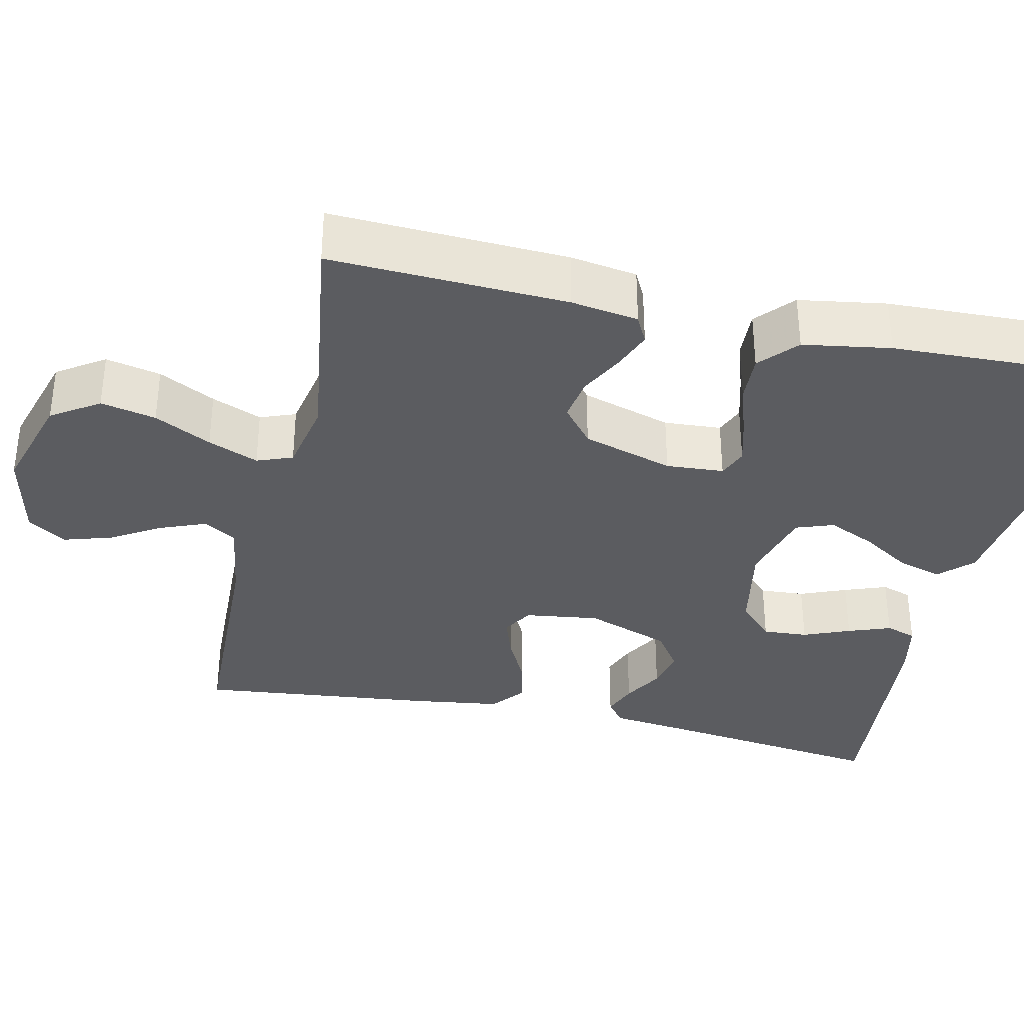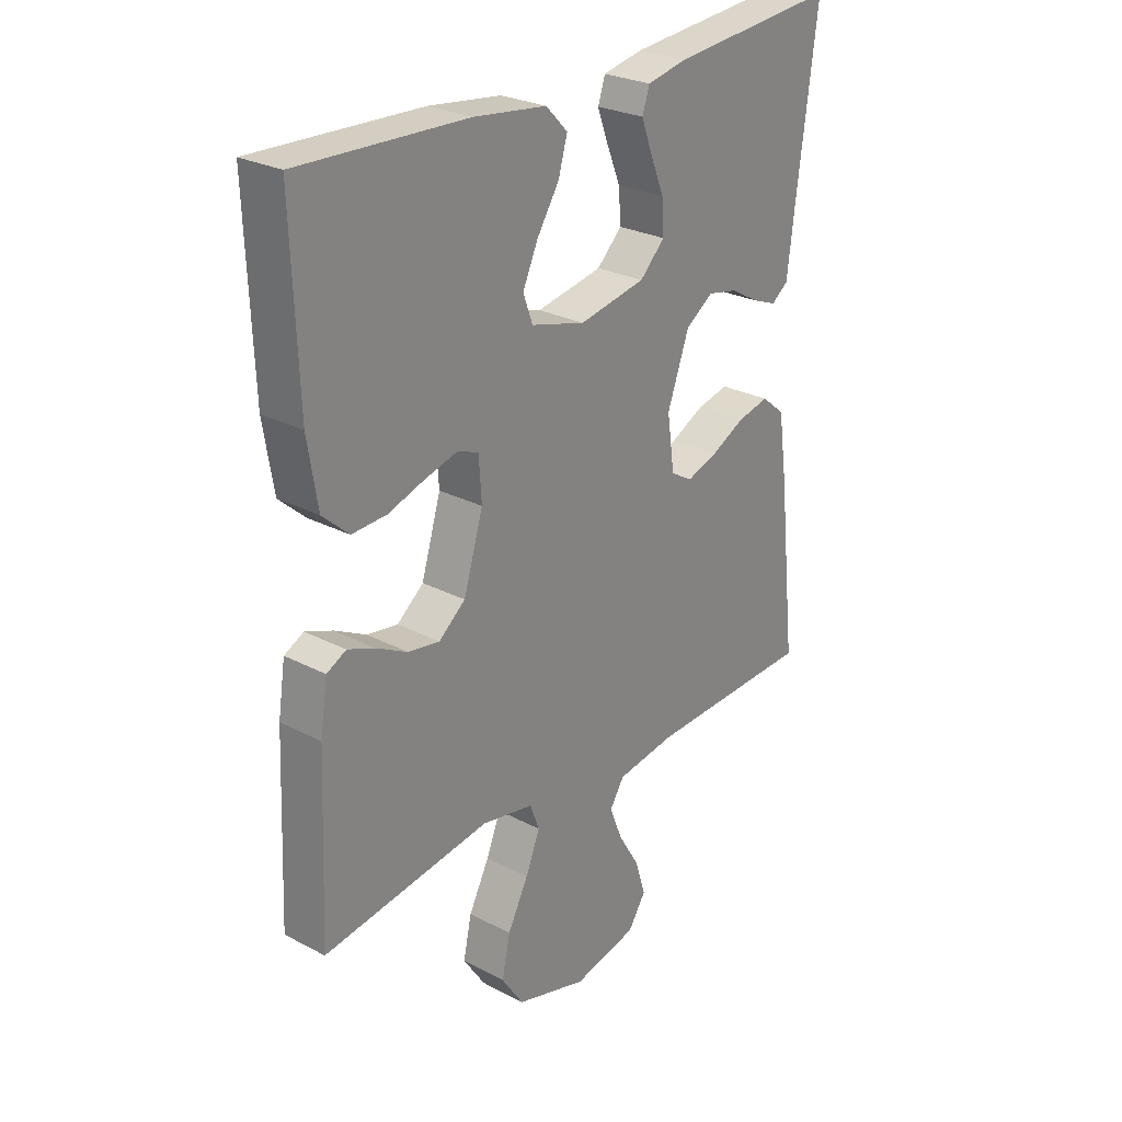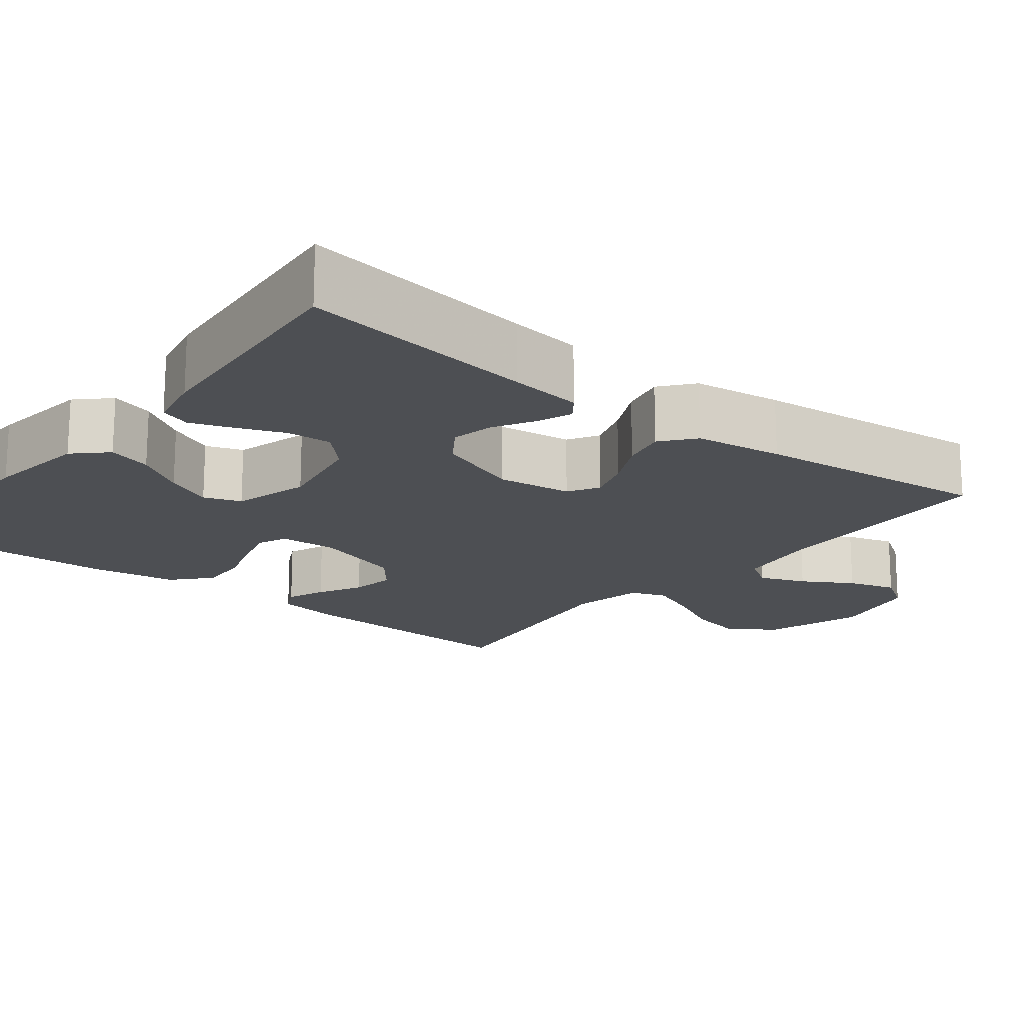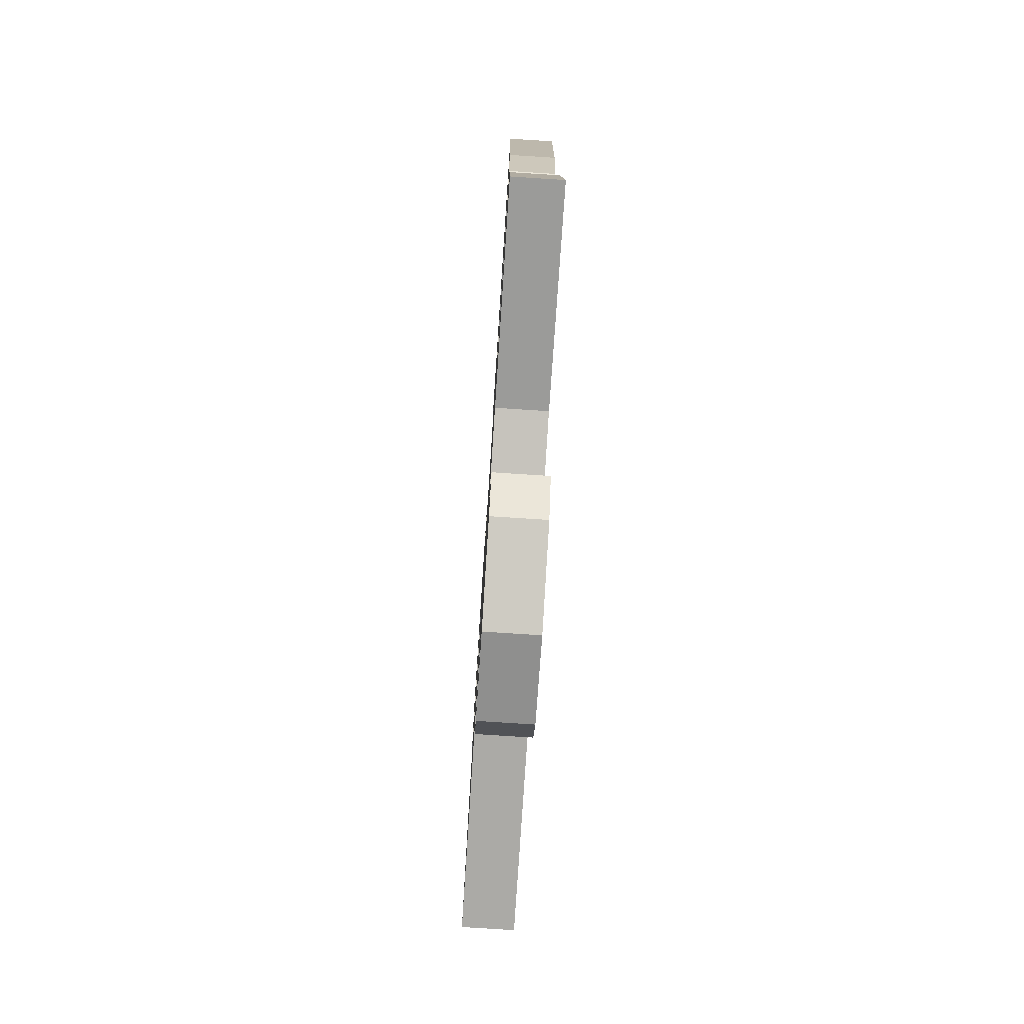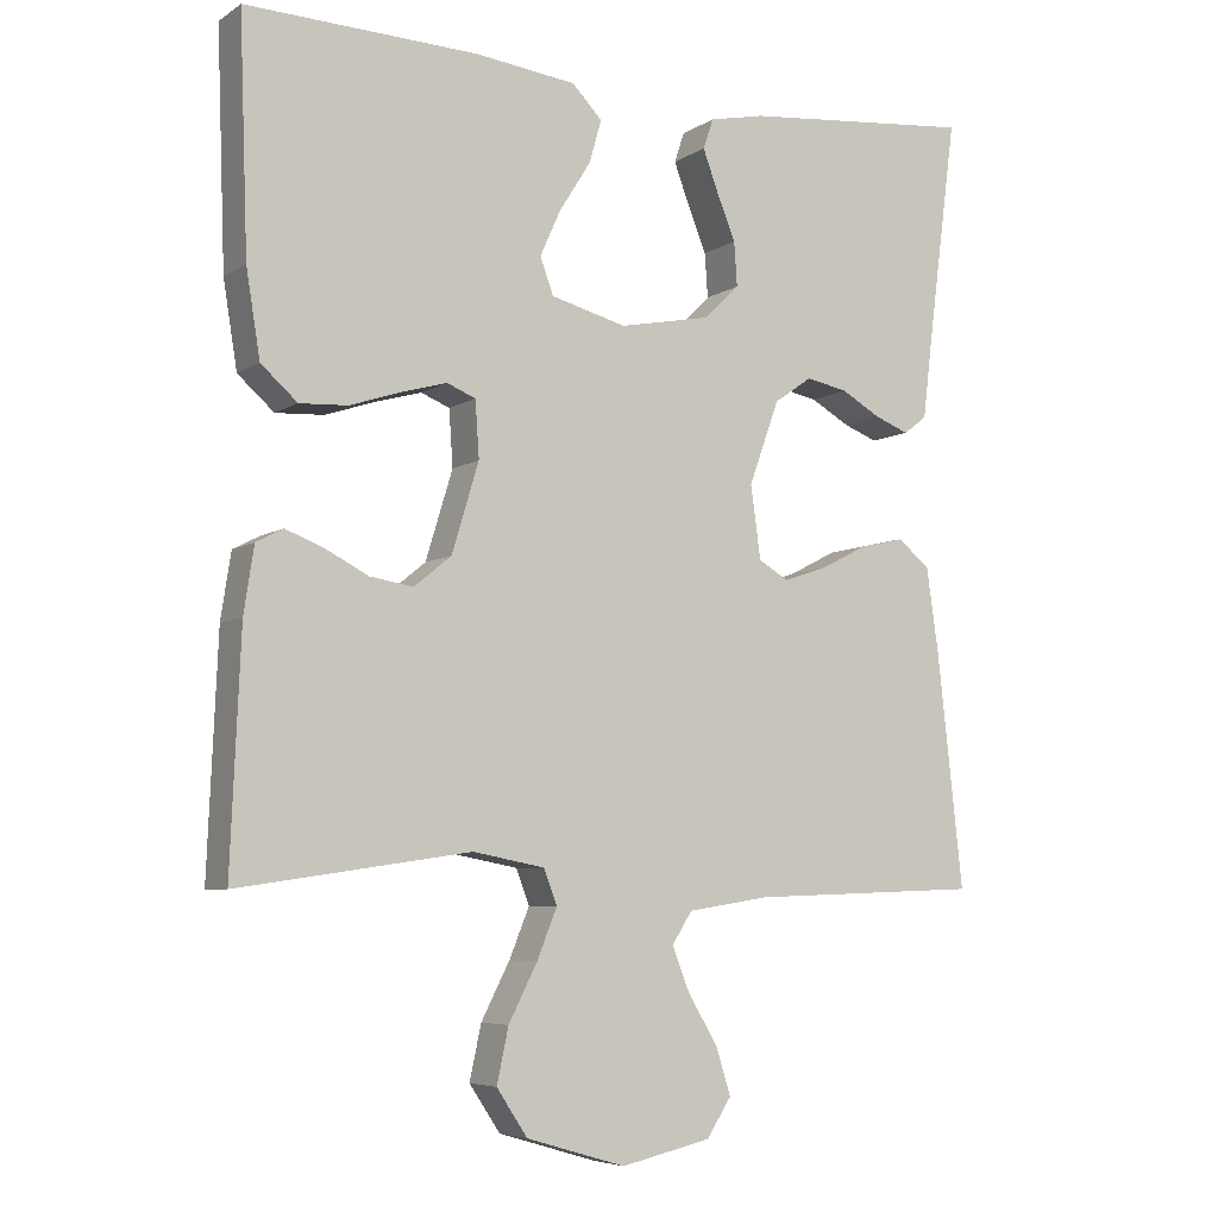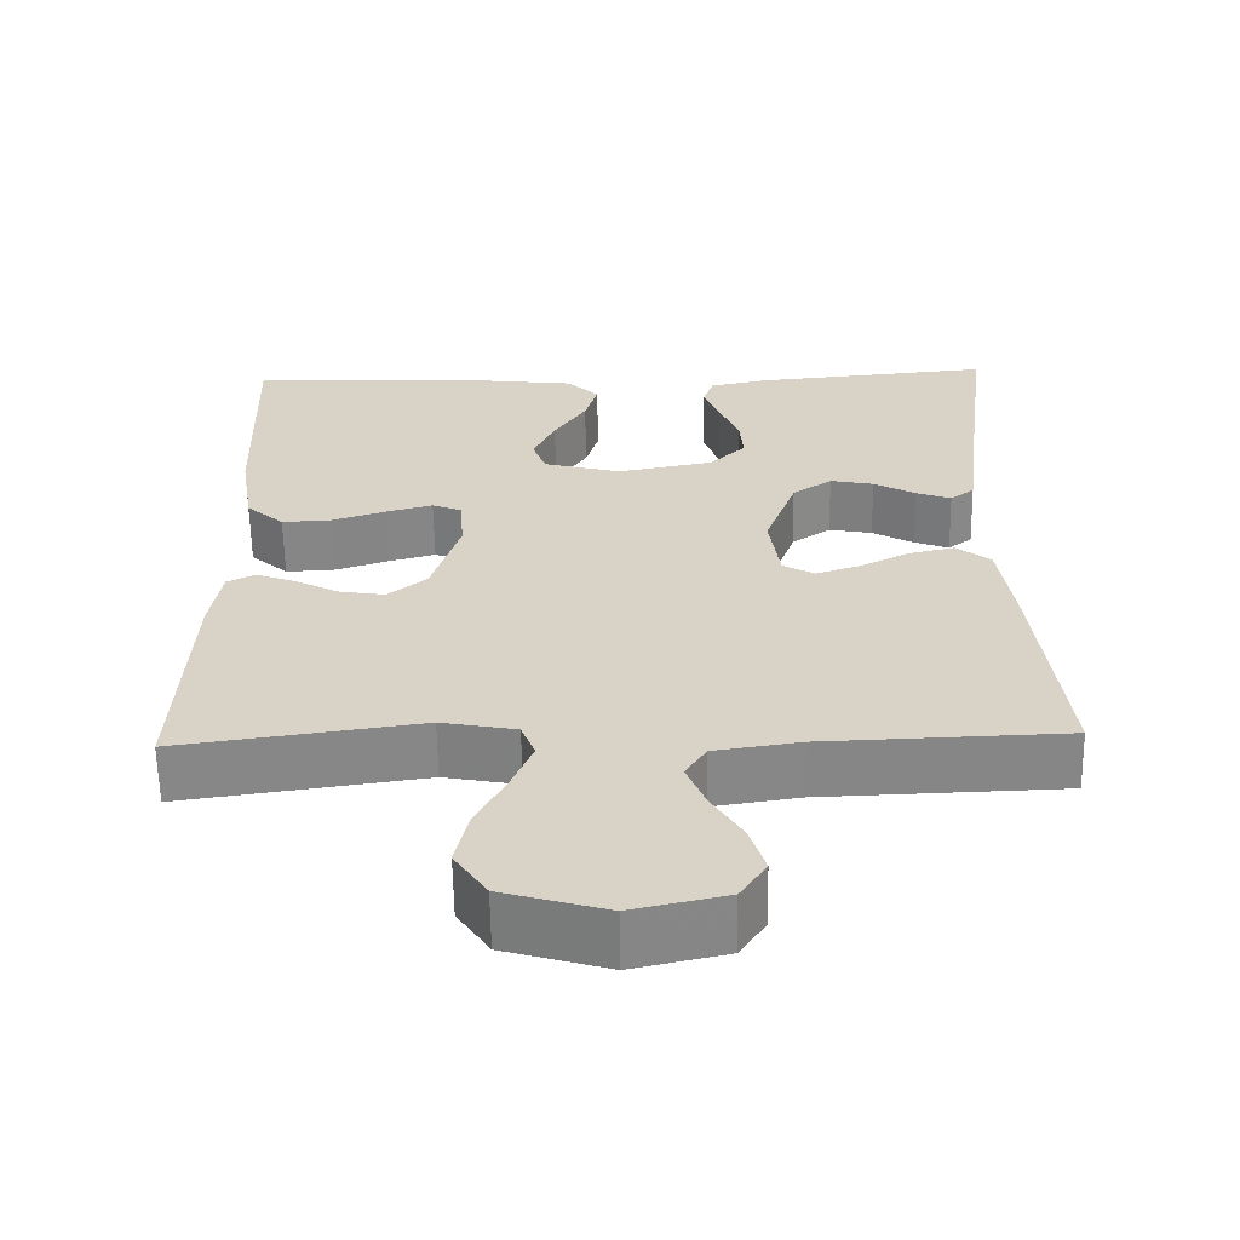
<metadata>
{"format":"obj","ext":"obj","renderer":"f3d","projection":"perspective","resolution":1024,"background":"white","views":[{"elev":-34.8,"azim":-102.7,"up":"+Y"},{"elev":26.6,"azim":-50.6,"up":"+Z"},{"elev":-17.7,"azim":51.3,"up":"+Y"},{"elev":-77.8,"azim":-93.7,"up":"+Z"},{"elev":-6.0,"azim":-29.5,"up":"+Z"},{"elev":-61.8,"azim":1.0,"up":"+Z"}]}
</metadata>
<code>
v -0.5 0.07 -0.5
v -0.487 0.07 -0.2
v -0.474 0.07 -0.115
v -0.439 0.07 -0.097
v -0.39 0.07 -0.116
v -0.334 0.07 -0.145
v -0.278 0.07 -0.154
v -0.23 0.07 -0.115
v -0.195 0.07 0
v -0.2 0.07 0.073
v -0.237 0.07 0.088
v -0.295 0.07 0.072
v -0.362 0.07 0.05
v -0.424 0.07 0.047
v -0.471 0.07 0.089
v -0.489 0.07 0.2
v -0.5 0.07 0.5
v -0.2 0.07 0.489
v -0.07 0.07 0.473
v -0.031 0.07 0.433
v -0.047 0.07 0.377
v -0.087 0.07 0.314
v -0.114 0.07 0.254
v -0.097 0.07 0.207
v 0 0.07 0.181
v 0.119 0.07 0.204
v 0.164 0.07 0.248
v 0.16 0.07 0.305
v 0.136 0.07 0.364
v 0.116 0.07 0.418
v 0.129 0.07 0.457
v 0.2 0.07 0.472
v 0.5 0.07 0.5
v 0.461 0.07 0.2
v 0.45 0.07 0.108
v 0.42 0.07 0.085
v 0.376 0.07 0.102
v 0.325 0.07 0.131
v 0.271 0.07 0.142
v 0.222 0.07 0.108
v 0.183 0.07 0
v 0.196 0.07 -0.094
v 0.235 0.07 -0.117
v 0.291 0.07 -0.098
v 0.352 0.07 -0.067
v 0.409 0.07 -0.054
v 0.451 0.07 -0.088
v 0.467 0.07 -0.2
v 0.5 0.07 -0.5
v 0.2 0.07 -0.51
v 0.094 0.07 -0.526
v 0.068 0.07 -0.567
v 0.091 0.07 -0.625
v 0.129 0.07 -0.688
v 0.148 0.07 -0.749
v 0.116 0.07 -0.798
v 0 0.07 -0.824
v -0.128 0.07 -0.786
v -0.168 0.07 -0.726
v -0.153 0.07 -0.656
v -0.116 0.07 -0.584
v -0.09 0.07 -0.52
v -0.107 0.07 -0.475
v -0.2 0.07 -0.457
v -0.5 0 -0.5
v -0.487 0 -0.2
v -0.474 0 -0.115
v -0.439 0 -0.097
v -0.39 0 -0.116
v -0.334 0 -0.145
v -0.278 0 -0.154
v -0.23 0 -0.115
v -0.195 0 0
v -0.2 0 0.073
v -0.237 0 0.088
v -0.295 0 0.072
v -0.362 0 0.05
v -0.424 0 0.047
v -0.471 0 0.089
v -0.489 0 0.2
v -0.5 0 0.5
v -0.2 0 0.489
v -0.07 0 0.473
v -0.031 0 0.433
v -0.047 0 0.377
v -0.087 0 0.314
v -0.114 0 0.254
v -0.097 0 0.207
v 0 0 0.181
v 0.119 0 0.204
v 0.164 0 0.248
v 0.16 0 0.305
v 0.136 0 0.364
v 0.116 0 0.418
v 0.129 0 0.457
v 0.2 0 0.472
v 0.5 0 0.5
v 0.461 0 0.2
v 0.45 0 0.108
v 0.42 0 0.085
v 0.376 0 0.102
v 0.325 0 0.131
v 0.271 0 0.142
v 0.222 0 0.108
v 0.183 0 0
v 0.196 0 -0.094
v 0.235 0 -0.117
v 0.291 0 -0.098
v 0.352 0 -0.067
v 0.409 0 -0.054
v 0.451 0 -0.088
v 0.467 0 -0.2
v 0.5 0 -0.5
v 0.2 0 -0.51
v 0.094 0 -0.526
v 0.068 0 -0.567
v 0.091 0 -0.625
v 0.129 0 -0.688
v 0.148 0 -0.749
v 0.116 0 -0.798
v 0 0 -0.824
v -0.128 0 -0.786
v -0.168 0 -0.726
v -0.153 0 -0.656
v -0.116 0 -0.584
v -0.09 0 -0.52
v -0.107 0 -0.475
v -0.2 0 -0.457
f 59 60 61
f 58 59 61
f 57 58 61
f 56 57 61
f 55 56 61
f 54 55 61
f 53 54 61
f 52 53 61 62
f 51 52 62 63
f 48 49 50
f 47 48 50
f 46 47 50
f 45 46 50
f 44 45 50
f 50 51 63
f 44 50 63
f 43 44 63
f 36 37 38
f 35 36 38
f 34 35 38
f 34 38 39
f 33 34 39
f 32 33 39
f 31 32 39
f 30 31 39
f 29 30 39
f 28 29 39
f 27 28 39 40
f 20 21 22
f 19 20 22
f 18 19 22
f 17 18 22
f 16 17 22
f 15 16 22
f 14 15 22
f 13 14 22
f 12 13 22
f 11 12 22 23
f 10 11 23 24
f 4 5 6
f 3 4 6
f 2 3 6
f 1 2 6
f 64 1 6
f 64 6 7
f 64 7 8
f 63 64 8
f 43 63 8
f 42 43 8
f 41 42 8 9
f 26 27 40 41
f 41 9 10
f 26 41 10
f 25 26 10
f 10 24 25
f 125 124 123
f 125 123 122
f 125 122 121
f 125 121 120
f 125 120 119
f 125 119 118
f 125 118 117
f 126 125 117 116
f 127 126 116 115
f 114 113 112
f 114 112 111
f 114 111 110
f 114 110 109
f 114 109 108
f 127 115 114
f 127 114 108
f 127 108 107
f 102 101 100
f 102 100 99
f 102 99 98
f 103 102 98
f 103 98 97
f 103 97 96
f 103 96 95
f 103 95 94
f 103 94 93
f 103 93 92
f 104 103 92 91
f 86 85 84
f 86 84 83
f 86 83 82
f 86 82 81
f 86 81 80
f 86 80 79
f 86 79 78
f 86 78 77
f 86 77 76
f 87 86 76 75
f 88 87 75 74
f 70 69 68
f 70 68 67
f 70 67 66
f 70 66 65
f 70 65 128
f 71 70 128
f 72 71 128
f 72 128 127
f 72 127 107
f 72 107 106
f 73 72 106 105
f 105 104 91 90
f 74 73 105
f 74 105 90
f 74 90 89
f 89 88 74
f 1 65 66 2
f 2 66 67 3
f 3 67 68 4
f 4 68 69 5
f 5 69 70 6
f 6 70 71 7
f 7 71 72 8
f 8 72 73 9
f 9 73 74 10
f 10 74 75 11
f 11 75 76 12
f 12 76 77 13
f 13 77 78 14
f 14 78 79 15
f 15 79 80 16
f 16 80 81 17
f 17 81 82 18
f 18 82 83 19
f 19 83 84 20
f 20 84 85 21
f 21 85 86 22
f 22 86 87 23
f 23 87 88 24
f 24 88 89 25
f 25 89 90 26
f 26 90 91 27
f 27 91 92 28
f 28 92 93 29
f 29 93 94 30
f 30 94 95 31
f 31 95 96 32
f 32 96 97 33
f 33 97 98 34
f 34 98 99 35
f 35 99 100 36
f 36 100 101 37
f 37 101 102 38
f 38 102 103 39
f 39 103 104 40
f 40 104 105 41
f 41 105 106 42
f 42 106 107 43
f 43 107 108 44
f 44 108 109 45
f 45 109 110 46
f 46 110 111 47
f 47 111 112 48
f 48 112 113 49
f 49 113 114 50
f 50 114 115 51
f 51 115 116 52
f 52 116 117 53
f 53 117 118 54
f 54 118 119 55
f 55 119 120 56
f 56 120 121 57
f 57 121 122 58
f 58 122 123 59
f 59 123 124 60
f 60 124 125 61
f 61 125 126 62
f 62 126 127 63
f 63 127 128 64
f 64 128 65 1

</code>
